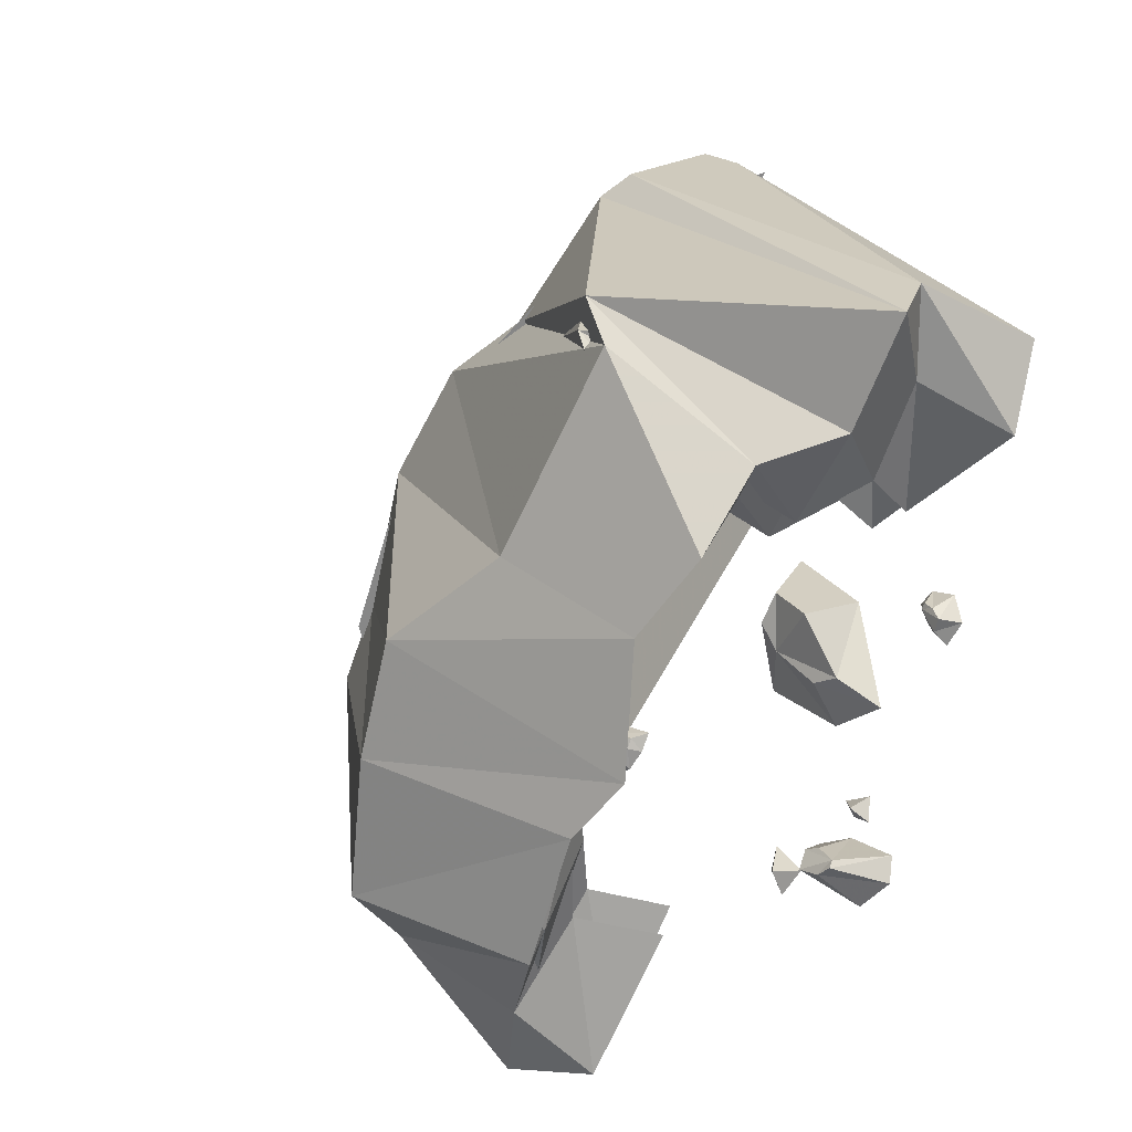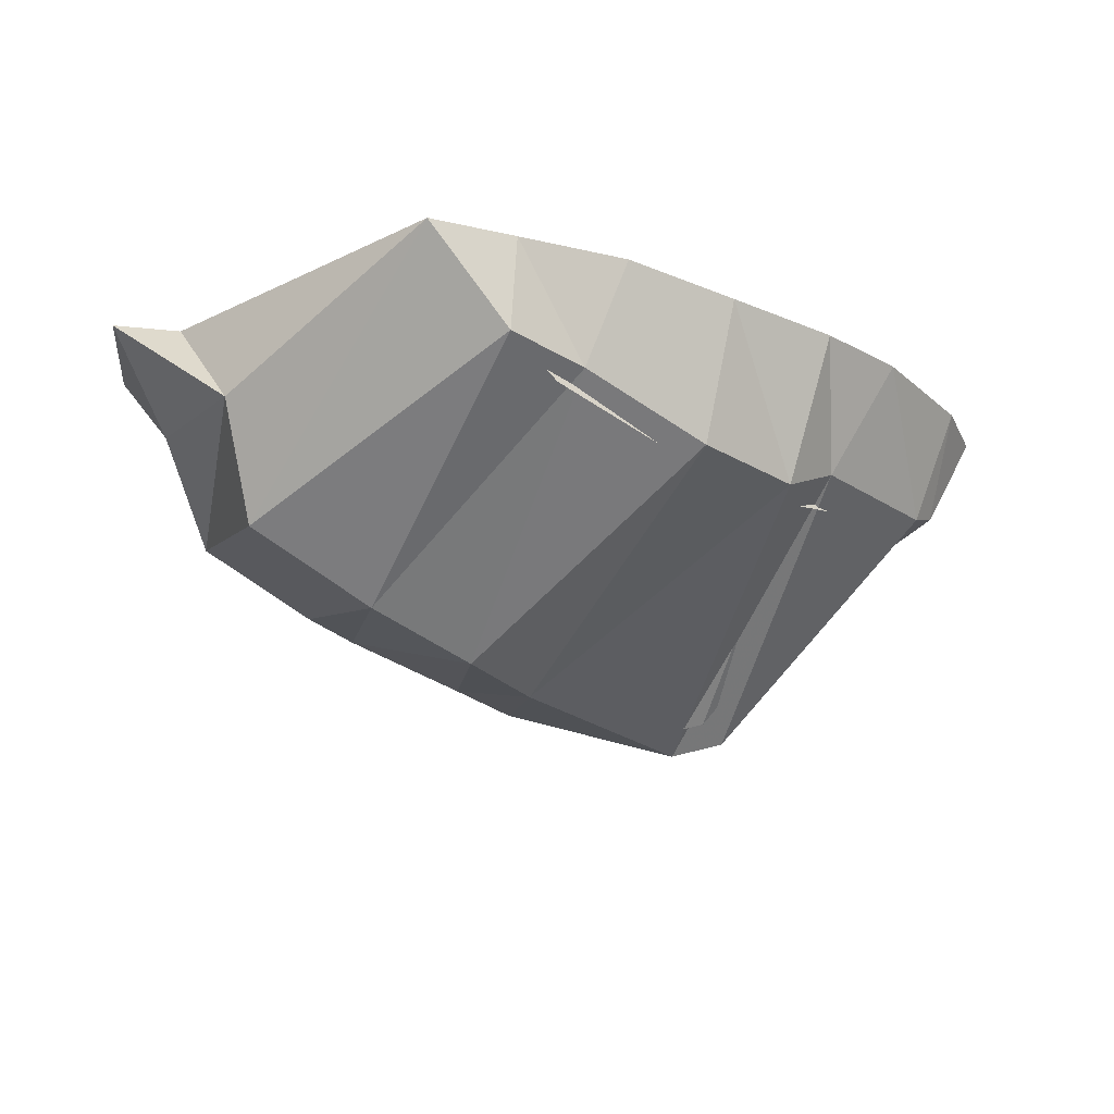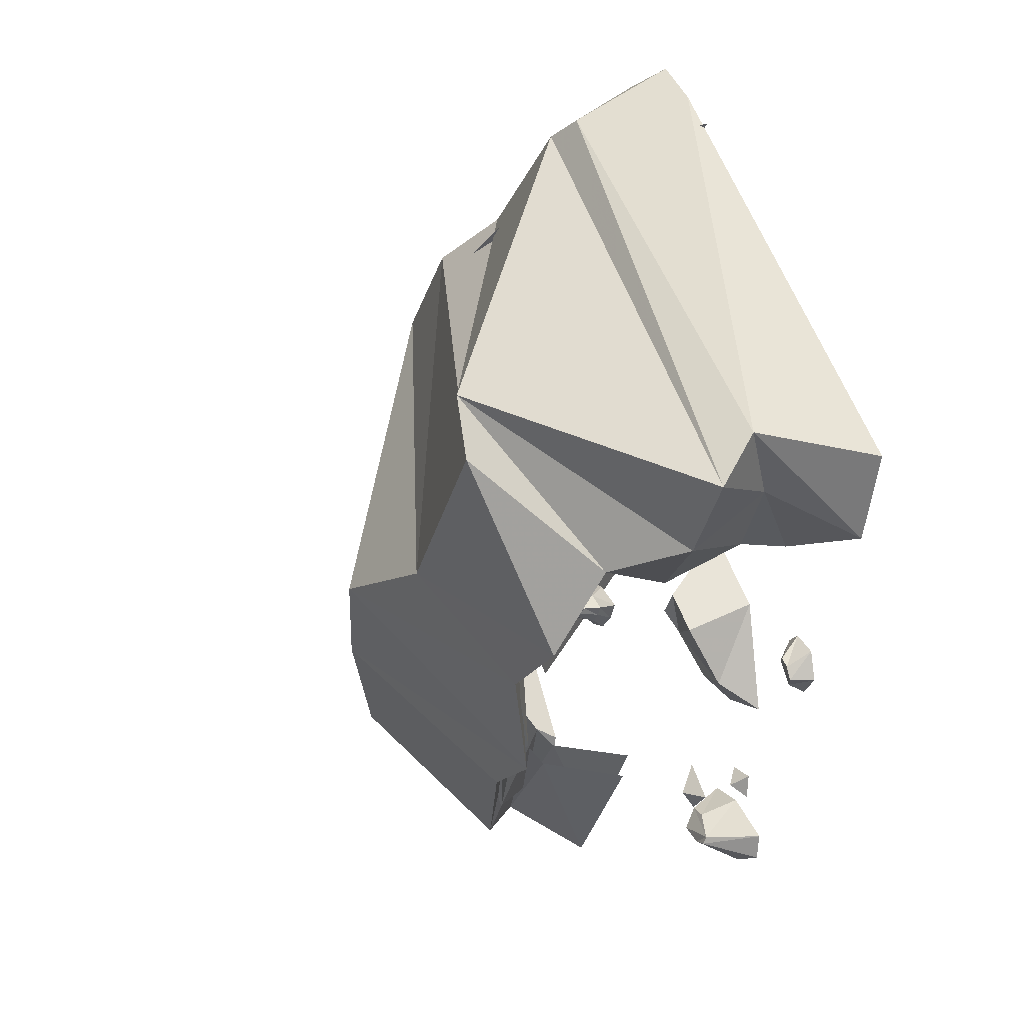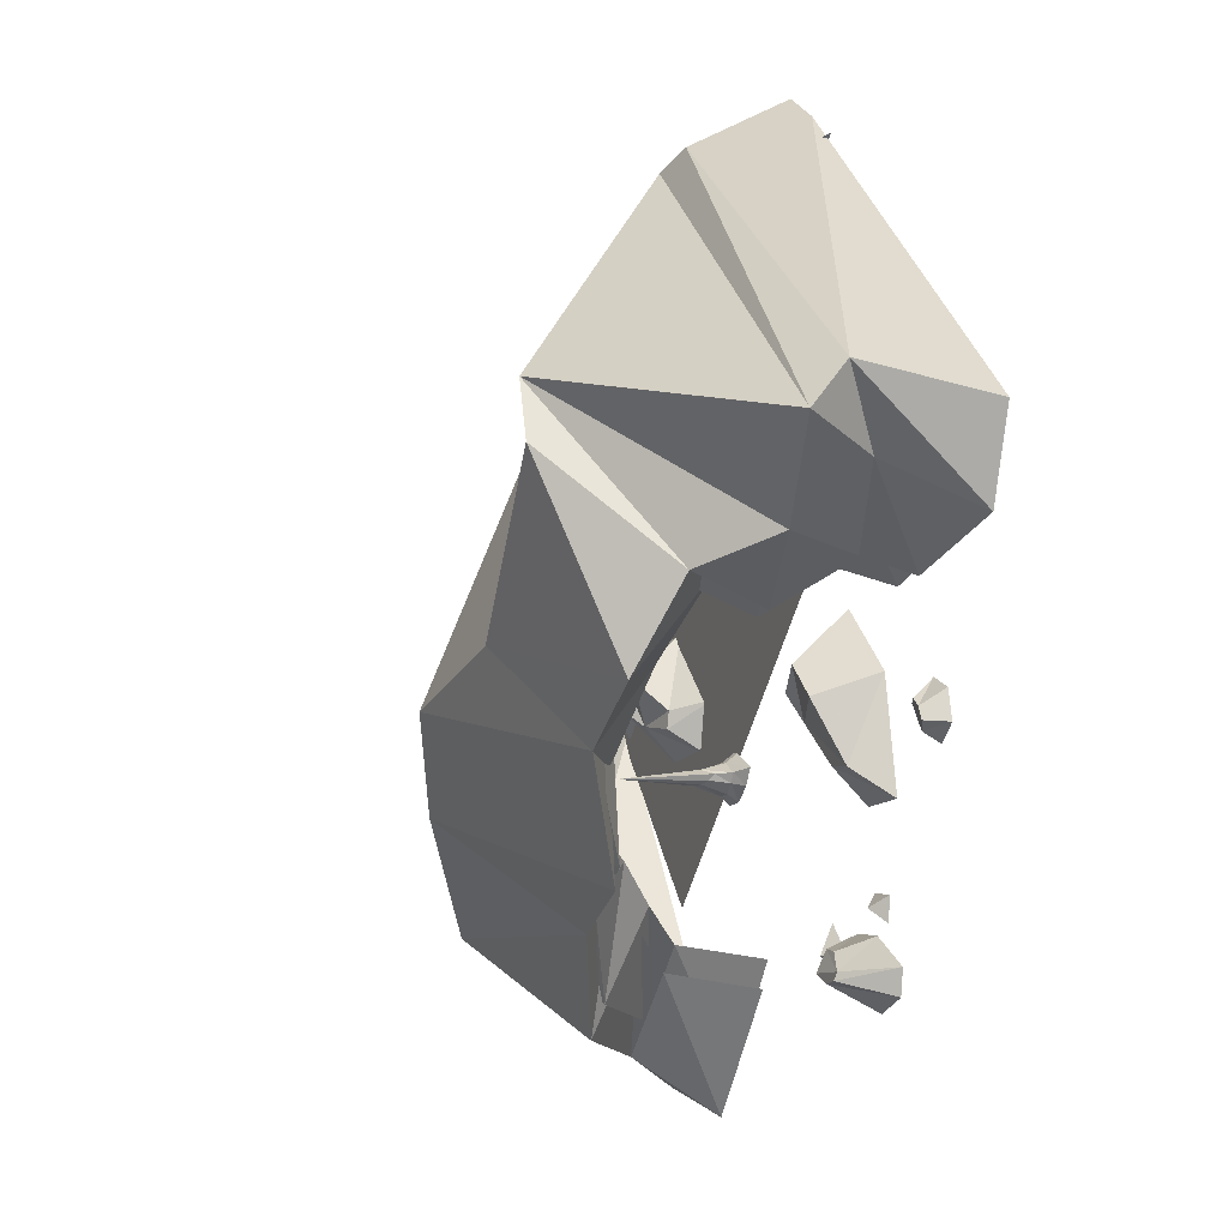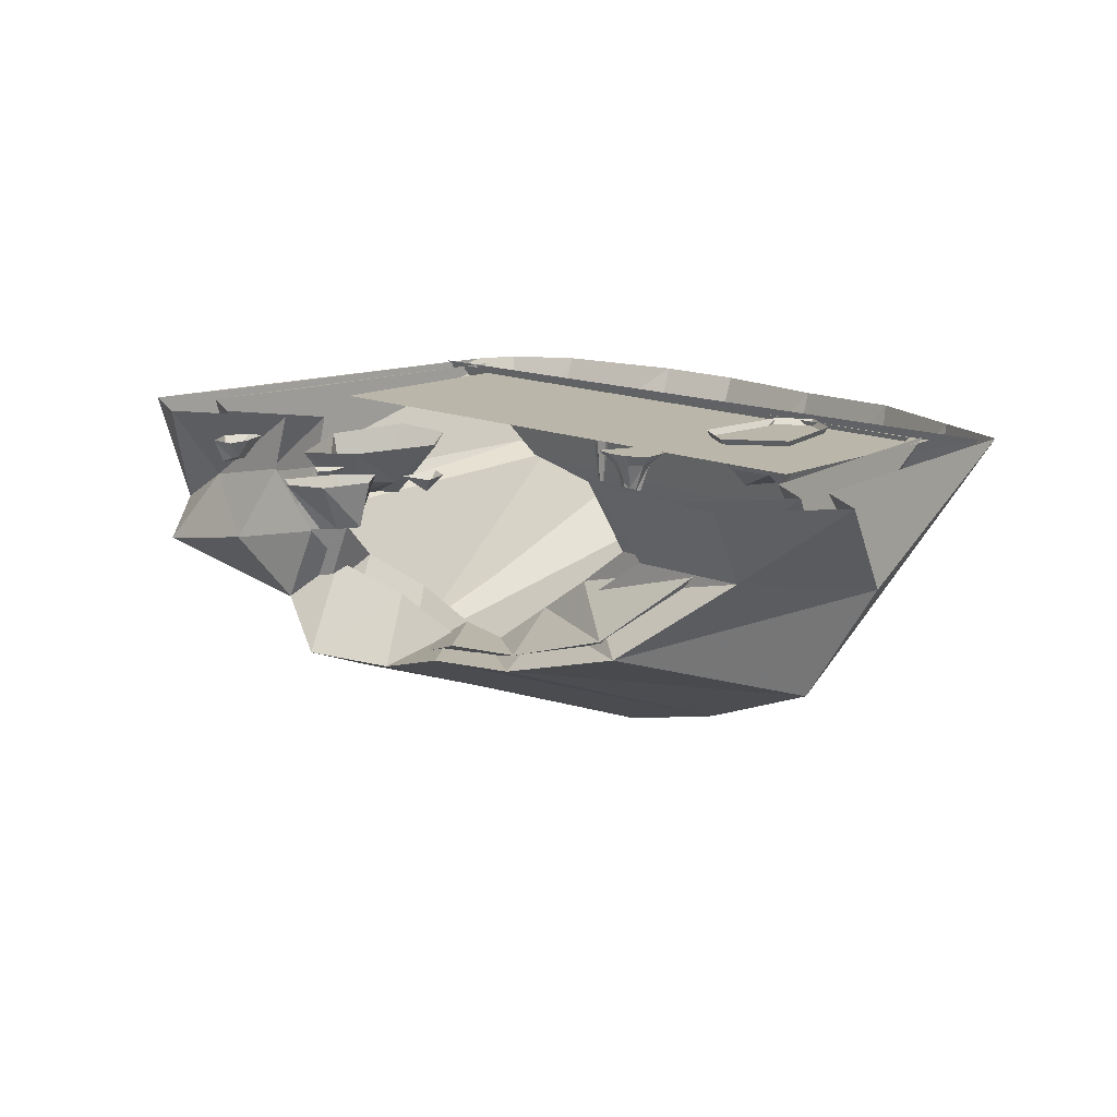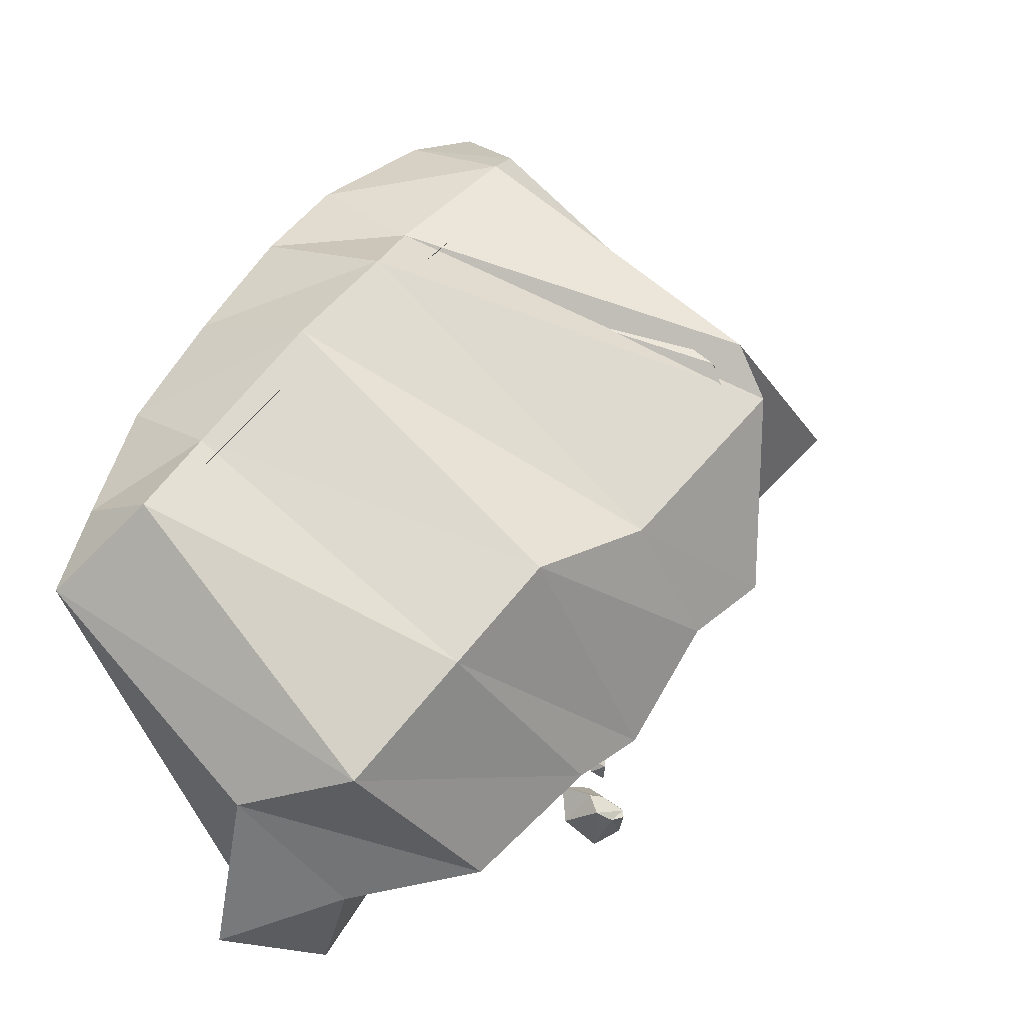
<metadata>
{"format":"obj","ext":"obj","renderer":"f3d","projection":"perspective","resolution":1024,"background":"white","views":[{"elev":-16.3,"azim":47.5,"up":"+Z"},{"elev":-24.2,"azim":-87.7,"up":"+Y"},{"elev":15.3,"azim":63.9,"up":"+Z"},{"elev":-3.1,"azim":69.8,"up":"+Z"},{"elev":13.8,"azim":178.9,"up":"+Y"},{"elev":-10.2,"azim":-36.0,"up":"+Z"}]}
</metadata>
<code>
o object/722
v 11 -84 346
v 55 -6 365
v 20 -7 385
v -40 -6 365
v -13 -95 331
v 332 -132 120
v 319 -100 154
v 342 -4 131
v 263 -4 186
v -133 -7 305
v -110 -97 250
v -189 -7 248
v -157 -128 212
v -312 -5 83
v -300 -94 48
v -228 -126 142
v -253 -8 167
v -351 -6 -2
v -345 -85 -7
v -380 -6 -69
v -208 -181 -223
v -143 -226 -131
v -82 -252 -54
v 32 -239 -11
v 157 -252 114
v 134 -249 159
v 264 -116 53
v 285 -68 98
v 320 -4 63
v 117 -55 -44
v 79 -7 -26
v 83 -7 -82
v 119 -42 -64
v 135 -58 -25
v 115 -7 14
v 163 -58 -47
v 171 -7 -30
v 172 -35 -93
v 189 -7 -114
v 150 -36 -93
v 145 -7 -120
v 167 -43 -233
v 191 -6 -243
v 194 -6 -223
v 168 -41 -227
v 154 -42 -236
v 162 -6 -256
v 137 -42 -230
v 129 -6 -236
v 136 -34 -214
v 126 -6 -205
v 150 -35 -215
v 156 -6 -205
v 248 -24 -50
v 241 -6 -36
v 230 -6 -43
v 244 -23 -53
v 255 -24 -55
v 261 -6 -43
v 260 -24 -64
v 267 -6 -65
v 252 -20 -71
v 252 -6 -79
v 247 -20 -64
v 239 -6 -65
v 86 -16 -222
v 104 -4 -222
v 80 -4 -200
v 74 -4 -218
v 84 -4 -238
v 166 -18 -186
v 175 -6 -177
v 152 -6 -177
v 159 -6 -190
v 173 -6 -196
v 222 -110 46
v 164 -95 4
v 183 -156 25
v 113 -237 142
v 280 -125 106
v 240 -64 87
v 192 -49 35
v 163 -187 -37
v 107 -187 -77
v 27 -228 -11
v 132 -240 101
v 146 -125 24
v 97 -141 -25
v 59 -156 -87
v 70 -156 -161
v -69 -240 -50
v -189 -120 135
v -133 -122 181
v -92 -91 224
v -120 -215 -120
v -253 -89 41
v -254 -101 22
v -181 -127 113
v -93 -119 195
v -1 -87 276
v 71 -4 312
v -307 -4 -74
v 21 -156 -190
v -175 -172 -203
v -290 -80 -7
v 288 -3 116
v 269 -95 137
v 46 -5 328
v 221 -3 166
v 9 -79 312
v -10 -90 296
v 270 -3 55
v 183 -3 25
v 31 -156 -138
v -5 -125 -159
v -45 -125 -262
v -218 -86 -218
v -320 -5 -66
v -35 -95 -192
v -121 -64 -282
v -189 -3 -312
v -178 -3 -263
v -64 -64 -222
v -102 -3 -323
v -35 -3 -232
v -76 -39 -95
v -77 -42 -97
v -82 -47 -99
v -82 -46 -105
v -79 -43 -107
v -75 -39 -106
v -70 -35 -103
v -67 -31 -98
v -61 -19 -97
v -76 -19 -90
v -77 -104 -102
v -65 -19 -105
v -58 -10 -107
v -50 -10 -93
v -85 -19 -115
v -73 -19 -113
v -72 -10 -119
v -102 -10 -107
v -75 -10 -83
v -82 -19 -90
v -91 -19 -105
v -89 -10 -122
v -90 -19 -98
v -101 -10 -96
v -83 -10 -83
v -56 -39 108
v -56 -42 110
v -54 -47 115
v -59 -46 119
v -62 -43 118
v -64 -39 115
v -66 -35 109
v -64 -31 104
v -67 -19 98
v -52 -19 105
v -60 -104 114
v -71 -19 107
v -77 -10 103
v -72 -10 88
v -64 -19 128
v -71 -19 118
v -76 -10 122
v -46 -10 135
v -48 -10 99
v -48 -19 109
v -53 -19 126
v -66 -10 136
v -48 -19 120
v -39 -10 127
v -42 -10 105
v -236 -8 -157
v -191 -8 -202
v -146 -8 -157
v -191 -8 -111
v -281 -8 -111
v -236 -8 -66
v -326 -8 -66
v -281 -8 -21
v -191 -8 -21
v -236 -8 24
v -146 -8 24
v -191 -8 69
v -99 -8 70
v -145 -8 115
v -55 -8 115
v -100 -8 160
v -10 -8 160
v -55 -8 205
v 36 -8 204
v -10 -8 250
v 82 -8 249
v 36 -8 296
v -100 -8 -111
v -146 -8 -66
v -100 -8 -21
v -55 -8 24
v -10 -8 70
v 35 -8 115
v 81 -8 160
v 126 -8 205
v -55 -8 -66
v -10 -8 -21
v 35 -8 24
v 81 -8 70
v 126 -8 115
v 171 -8 160
v -364 -5 -80
v 85 -5 347
v -2 -92 307
v -111 -125 218
v -215 -134 127
v -302 -107 27
v 228 -52 41
v 217 -4 30
v 195 -100 7
v 194 -196 -39
v 116 -148 -26
v 174 -132 29
v 217 -164 30
v 127 -196 -83
v 71 -164 -94
v 83 -164 -176
v 37 -164 -151
v 26 -164 -208
v -7 -132 -174
v -54 -132 -288
v -42 -100 -210
v -144 -68 -310
v -76 -68 -243
v -122 -4 -355
v -42 -4 -254
v -259 -91 -239
v -224 -4 -343
v -212 -4 -289
v -205 -51 -50
v -246 -3 -32
v -206 -3 -94
v -193 -38 -62
v -208 -54 -14
v -238 -3 8
v -177 -54 -26
v -206 -3 12
v -160 -31 -50
v -142 -3 -42
v -161 -32 -64
v -150 -3 -84
f 1 2 3
f 1 3 4
f 1 4 5
f 1 5 6
f 1 6 7
f 1 7 2
f 2 7 8
f 2 8 9
f 10 11 5
f 10 5 4
f 12 13 11
f 12 11 10
f 14 15 16
f 14 16 17
f 17 16 13
f 17 13 12
f 18 19 15
f 18 15 14
f 19 18 20
f 19 20 21
f 19 21 22
f 19 22 15
f 15 22 23
f 15 23 16
f 16 23 24
f 16 24 13
f 13 24 25
f 13 25 11
f 11 25 26
f 11 26 5
f 5 26 6
f 6 26 27
f 6 27 28
f 6 28 7
f 7 28 29
f 7 29 8
f 30 31 32
f 30 32 33
f 30 33 34
f 30 34 31
f 31 34 35
f 35 34 36
f 35 36 37
f 37 36 38
f 37 38 39
f 39 38 40
f 39 40 41
f 41 40 33
f 41 33 32
f 36 34 33
f 36 33 38
f 38 33 40
f 42 43 44
f 42 44 45
f 42 45 46
f 42 46 43
f 43 46 47
f 47 46 48
f 47 48 49
f 49 48 50
f 49 50 51
f 51 50 52
f 51 52 53
f 53 52 45
f 53 45 44
f 48 46 45
f 48 45 50
f 50 45 52
f 54 55 56
f 54 56 57
f 54 57 58
f 54 58 55
f 55 58 59
f 59 58 60
f 59 60 61
f 61 60 62
f 61 62 63
f 63 62 64
f 63 64 65
f 65 64 57
f 65 57 56
f 60 58 57
f 60 57 62
f 62 57 64
f 66 67 68
f 66 68 69
f 66 69 70
f 66 70 67
f 71 72 73
f 71 73 74
f 71 74 75
f 71 75 72
f 76 77 78
f 76 78 79
f 76 79 80
f 76 80 81
f 76 81 82
f 76 82 77
f 83 84 85
f 83 85 86
f 83 86 78
f 83 78 87
f 83 87 88
f 83 88 84
f 84 88 89
f 84 89 90
f 84 90 91
f 84 91 85
f 85 91 92
f 85 92 93
f 85 93 86
f 86 93 94
f 86 94 79
f 86 79 78
f 91 95 96
f 91 96 92
f 97 98 99
f 97 99 100
f 97 100 101
f 97 101 102
f 91 90 95
f 95 90 103
f 95 103 104
f 95 104 105
f 95 105 96
f 106 107 108
f 106 108 109
f 107 80 110
f 107 110 108
f 111 79 94
f 79 111 80
f 80 111 110
f 112 113 81
f 112 81 107
f 112 107 106
f 77 87 78
f 89 114 90
f 90 114 103
f 103 114 115
f 103 115 116
f 103 116 104
f 104 116 117
f 104 117 118
f 104 118 105
f 115 119 116
f 116 119 120
f 116 120 117
f 117 120 121
f 117 121 122
f 117 122 118
f 119 123 120
f 120 123 124
f 120 124 121
f 123 125 124
f 107 81 80
f 113 82 81
f 126 127 128
f 126 128 129
f 126 129 130
f 126 130 131
f 126 131 132
f 126 132 133
f 126 133 134
f 126 134 135
f 126 135 127
f 126 127 136
f 126 136 133
f 133 136 132
f 133 132 137
f 133 137 134
f 134 137 138
f 134 138 139
f 134 139 135
f 134 135 140
f 134 140 137
f 137 140 141
f 137 141 142
f 137 142 138
f 138 142 143
f 138 143 139
f 139 143 144
f 139 144 135
f 135 144 145
f 135 145 127
f 127 145 128
f 127 128 136
f 136 128 129
f 136 129 130
f 136 130 131
f 136 131 132
f 132 131 141
f 132 141 137
f 140 141 131
f 140 131 130
f 140 130 146
f 140 146 143
f 140 143 147
f 140 147 141
f 141 147 142
f 142 147 143
f 145 148 128
f 128 148 129
f 129 148 146
f 129 146 130
f 146 148 149
f 146 149 143
f 143 149 150
f 143 150 144
f 144 150 145
f 145 150 148
f 145 148 140
f 145 140 135
f 148 150 149
f 140 148 146
f 151 152 153
f 151 153 154
f 151 154 155
f 151 155 156
f 151 156 157
f 151 157 158
f 151 158 159
f 151 159 160
f 151 160 152
f 151 152 161
f 151 161 158
f 158 161 157
f 158 157 162
f 158 162 159
f 159 162 163
f 159 163 164
f 159 164 160
f 159 160 165
f 159 165 162
f 162 165 166
f 162 166 167
f 162 167 163
f 163 167 168
f 163 168 164
f 164 168 169
f 164 169 160
f 160 169 170
f 160 170 152
f 152 170 153
f 152 153 161
f 161 153 154
f 161 154 155
f 161 155 156
f 161 156 157
f 157 156 166
f 157 166 162
f 165 166 156
f 165 156 155
f 165 155 171
f 165 171 168
f 165 168 172
f 165 172 166
f 166 172 167
f 167 172 168
f 170 173 153
f 153 173 154
f 154 173 171
f 154 171 155
f 171 173 174
f 171 174 168
f 168 174 175
f 168 175 169
f 169 175 170
f 170 175 173
f 170 173 165
f 170 165 160
f 173 175 174
f 165 173 171
f 176 177 178
f 176 178 179
f 176 179 180
f 180 179 181
f 180 181 182
f 182 181 183
f 183 181 184
f 183 184 185
f 185 184 186
f 185 186 187
f 187 186 188
f 187 188 189
f 189 188 190
f 189 190 191
f 191 190 192
f 191 192 193
f 193 192 194
f 193 194 195
f 195 194 196
f 195 196 197
f 179 178 198
f 179 198 199
f 179 199 181
f 181 199 184
f 184 199 200
f 184 200 186
f 186 200 201
f 186 201 188
f 188 201 202
f 188 202 190
f 190 202 203
f 190 203 192
f 192 203 204
f 192 204 194
f 194 204 205
f 194 205 196
f 199 198 206
f 199 206 200
f 200 206 207
f 200 207 201
f 201 207 208
f 201 208 202
f 202 208 209
f 202 209 203
f 203 209 210
f 203 210 204
f 204 210 211
f 204 211 205
f 212 213 214
f 212 214 215
f 212 215 216
f 212 216 217
f 28 218 219
f 28 219 29
f 27 220 218
f 27 218 28
f 221 222 223
f 221 223 224
f 221 224 25
f 221 25 24
f 221 24 225
f 221 225 222
f 222 225 226
f 226 225 227
f 226 227 228
f 228 227 229
f 228 229 230
f 230 229 231
f 230 231 232
f 232 231 233
f 232 233 234
f 234 233 235
f 234 235 236
f 25 224 26
f 26 224 27
f 27 224 220
f 220 224 223
f 22 229 227
f 22 227 23
f 23 227 225
f 23 225 24
f 21 231 229
f 21 229 22
f 20 237 21
f 21 237 231
f 231 237 233
f 233 237 238
f 233 238 235
f 239 238 237
f 239 237 20
f 240 241 242
f 240 242 243
f 240 243 244
f 240 244 241
f 241 244 245
f 245 244 246
f 245 246 247
f 247 246 248
f 247 248 249
f 249 248 250
f 249 250 251
f 251 250 243
f 251 243 242
f 246 244 243
f 246 243 248
f 248 243 250

</code>
